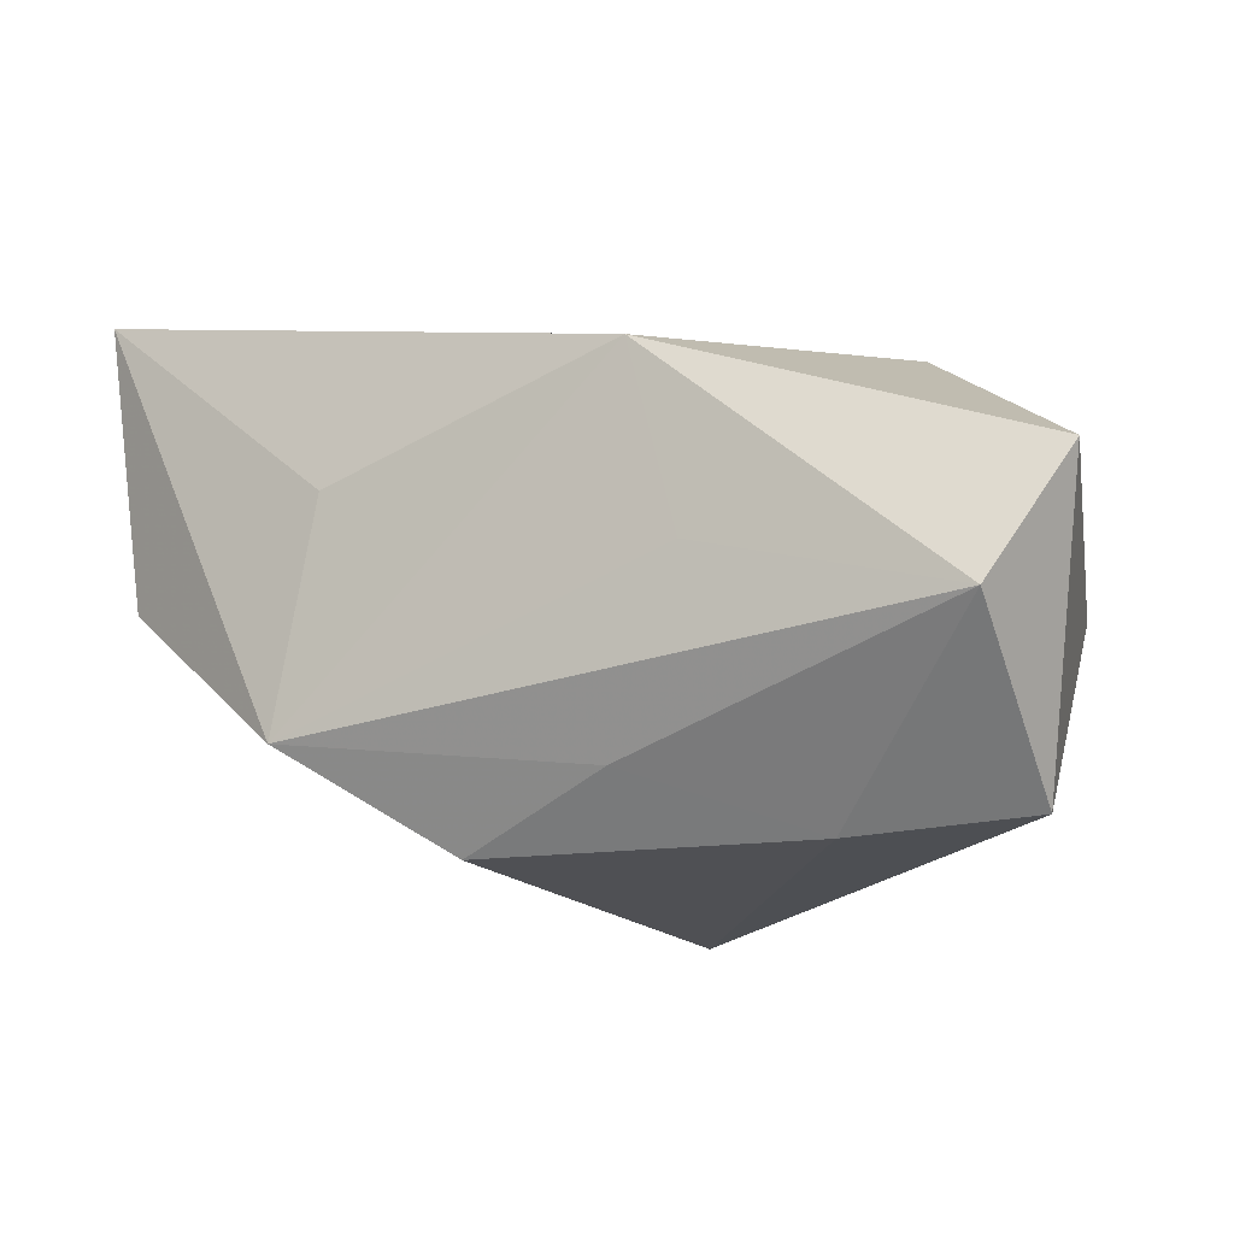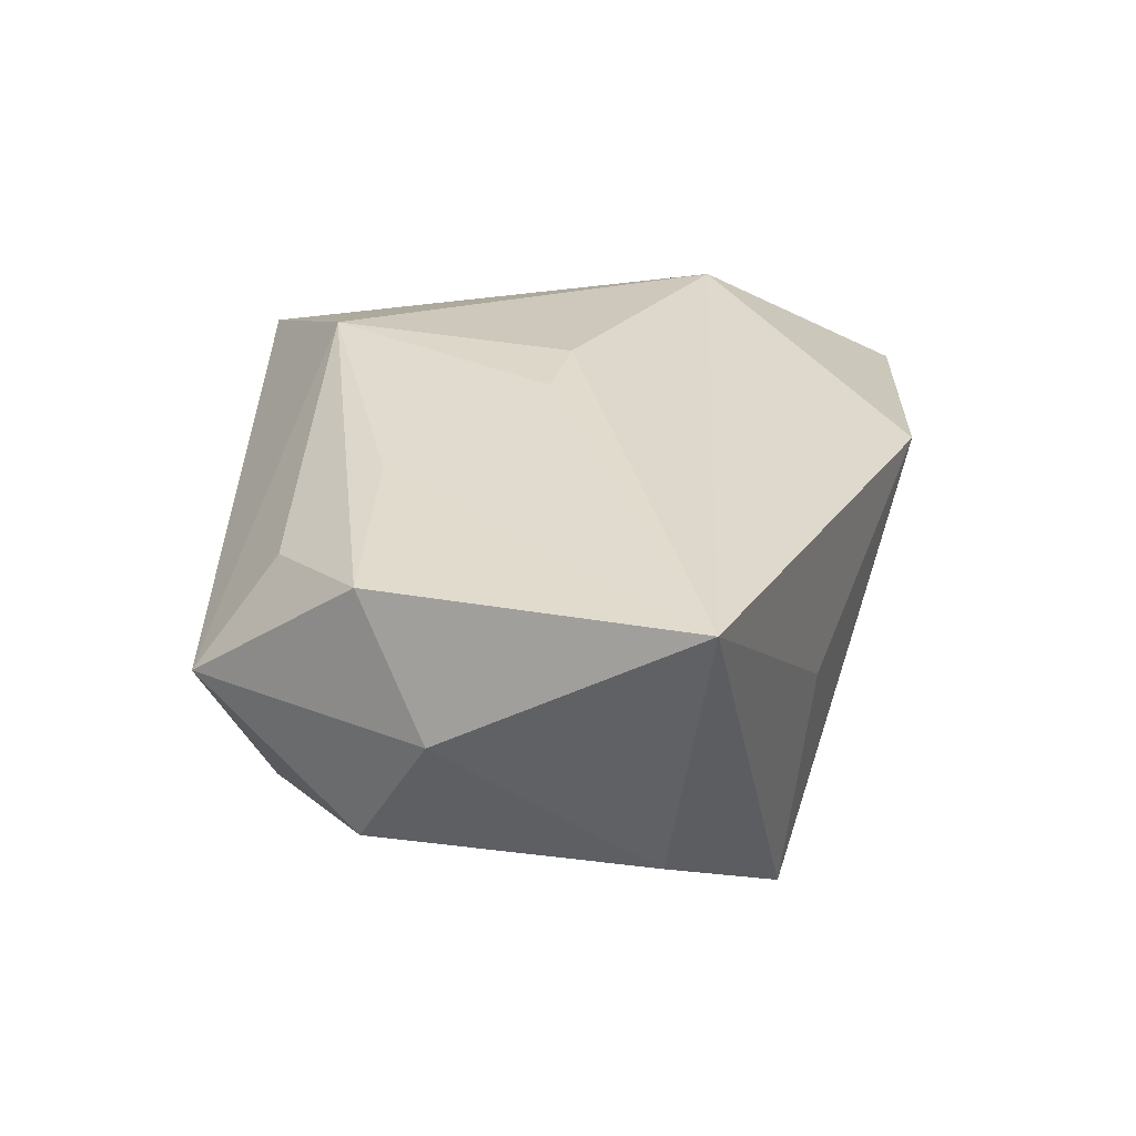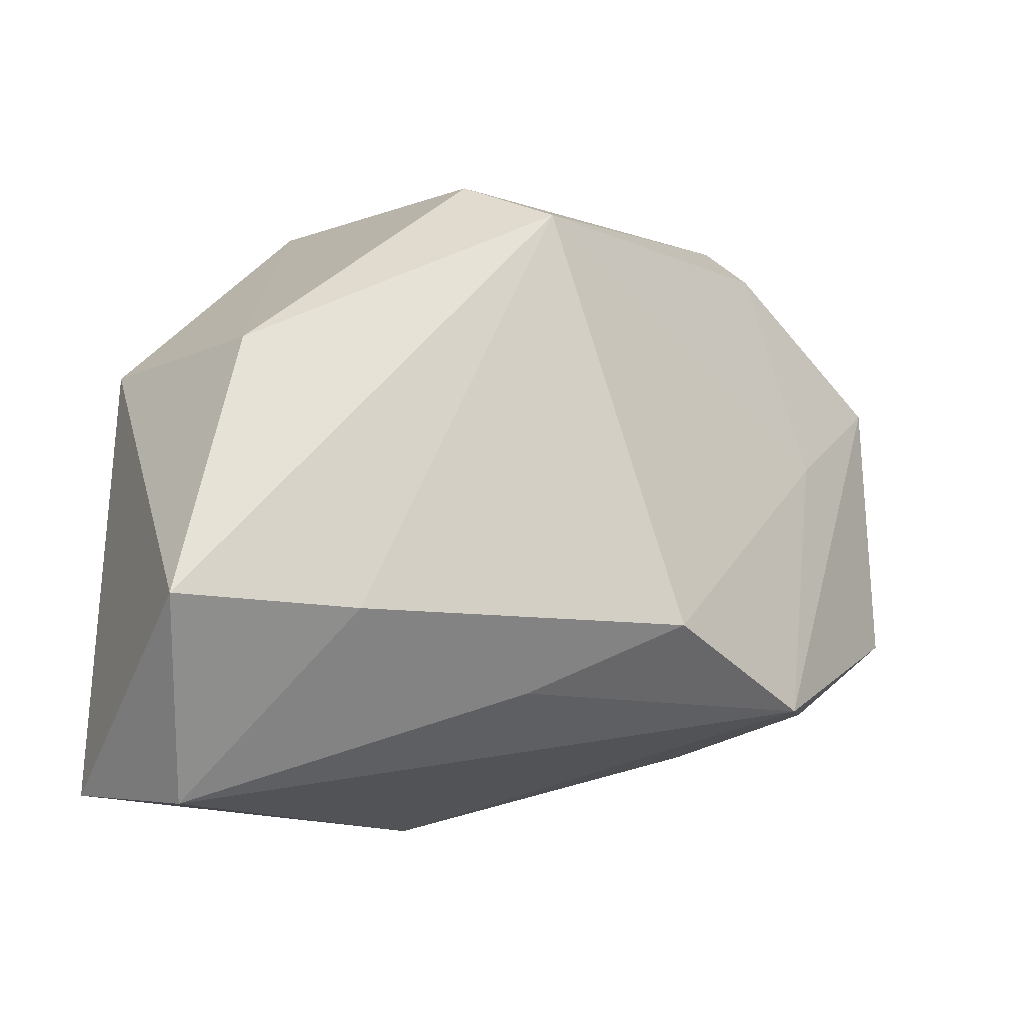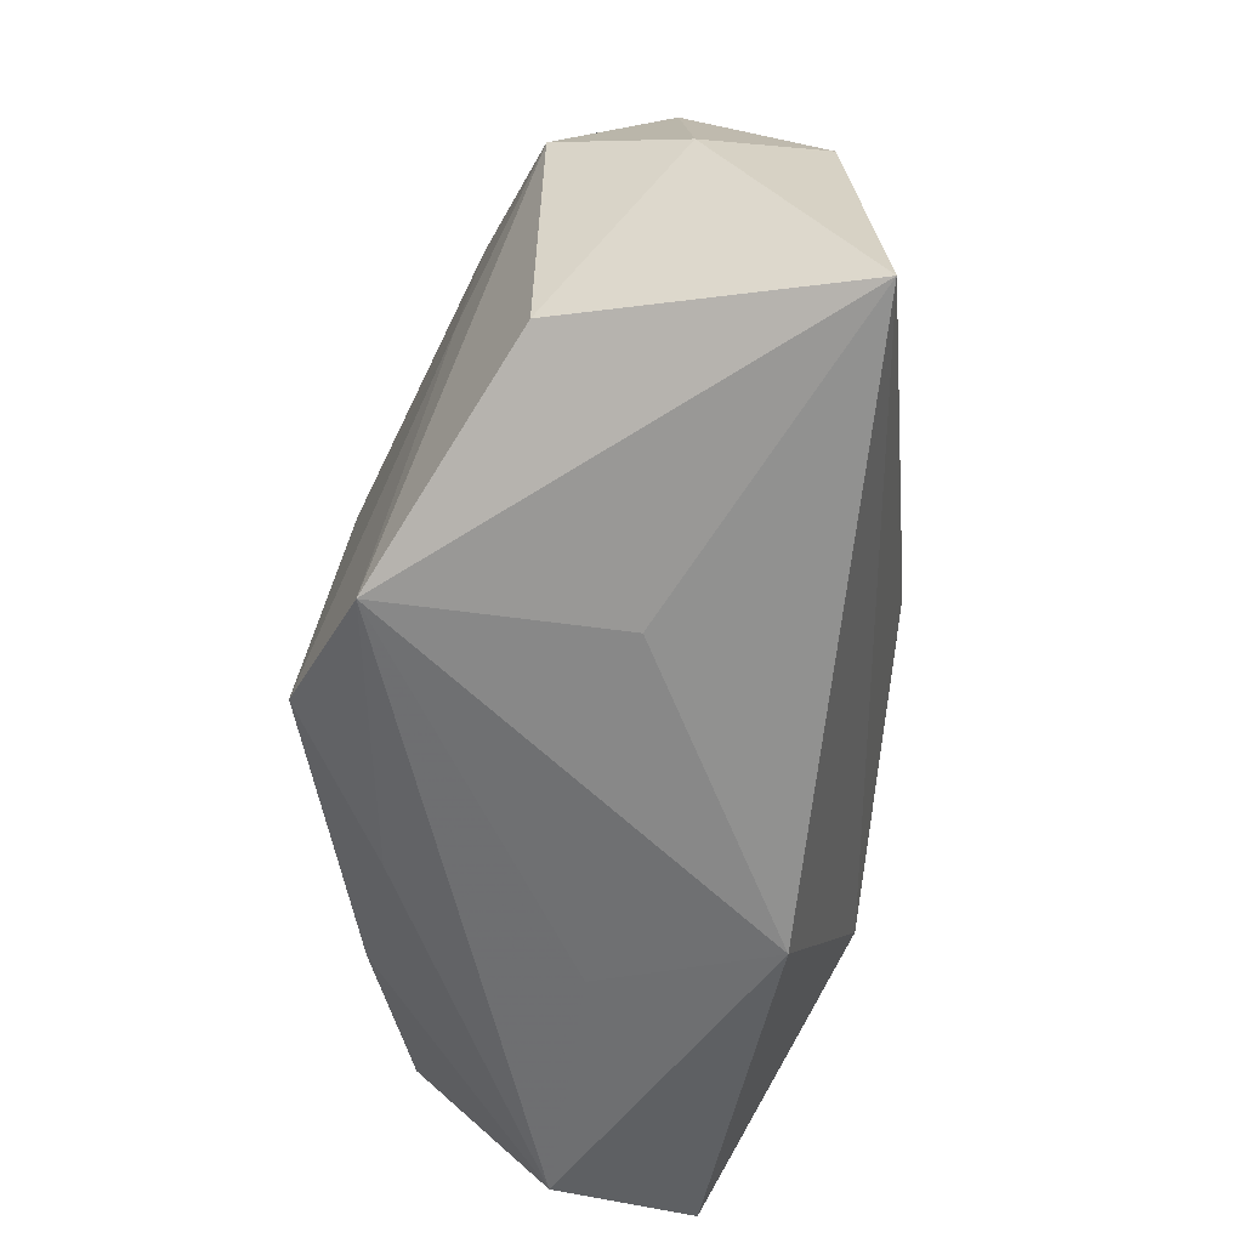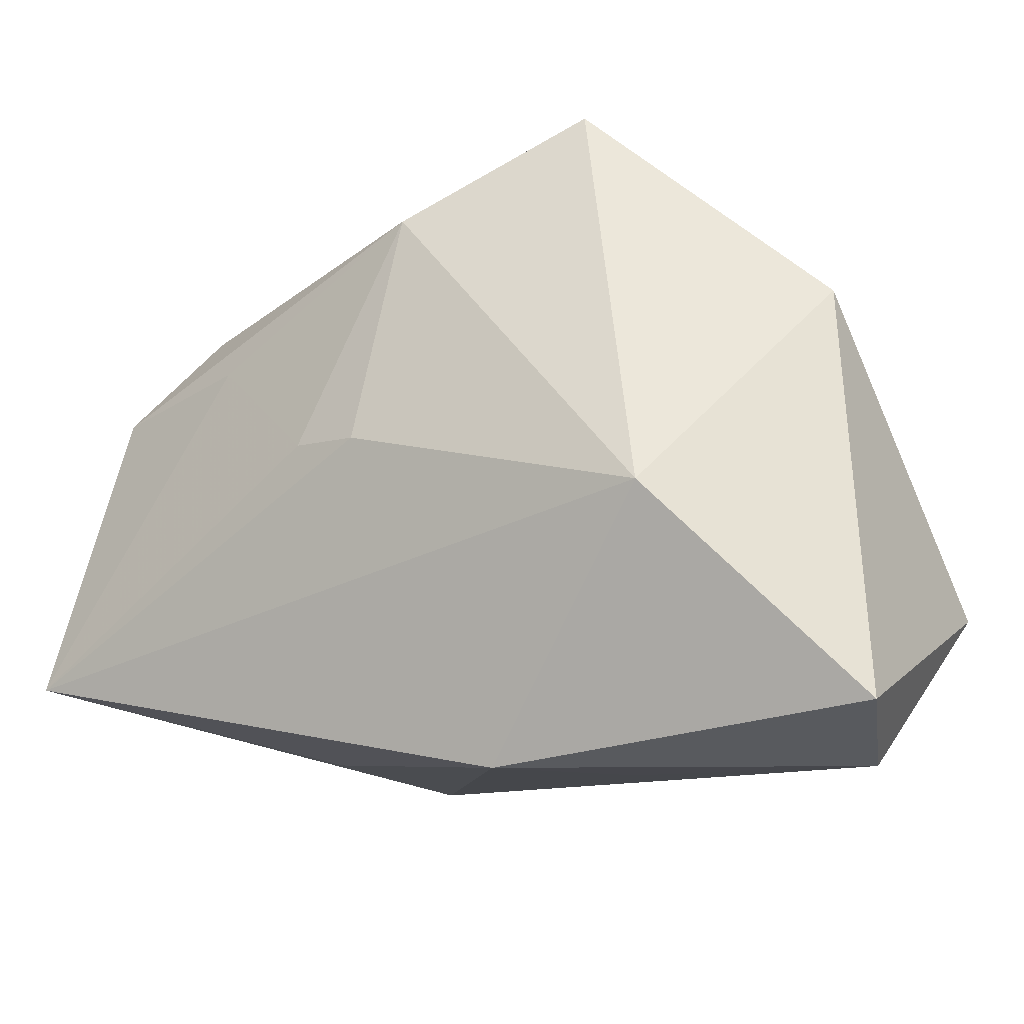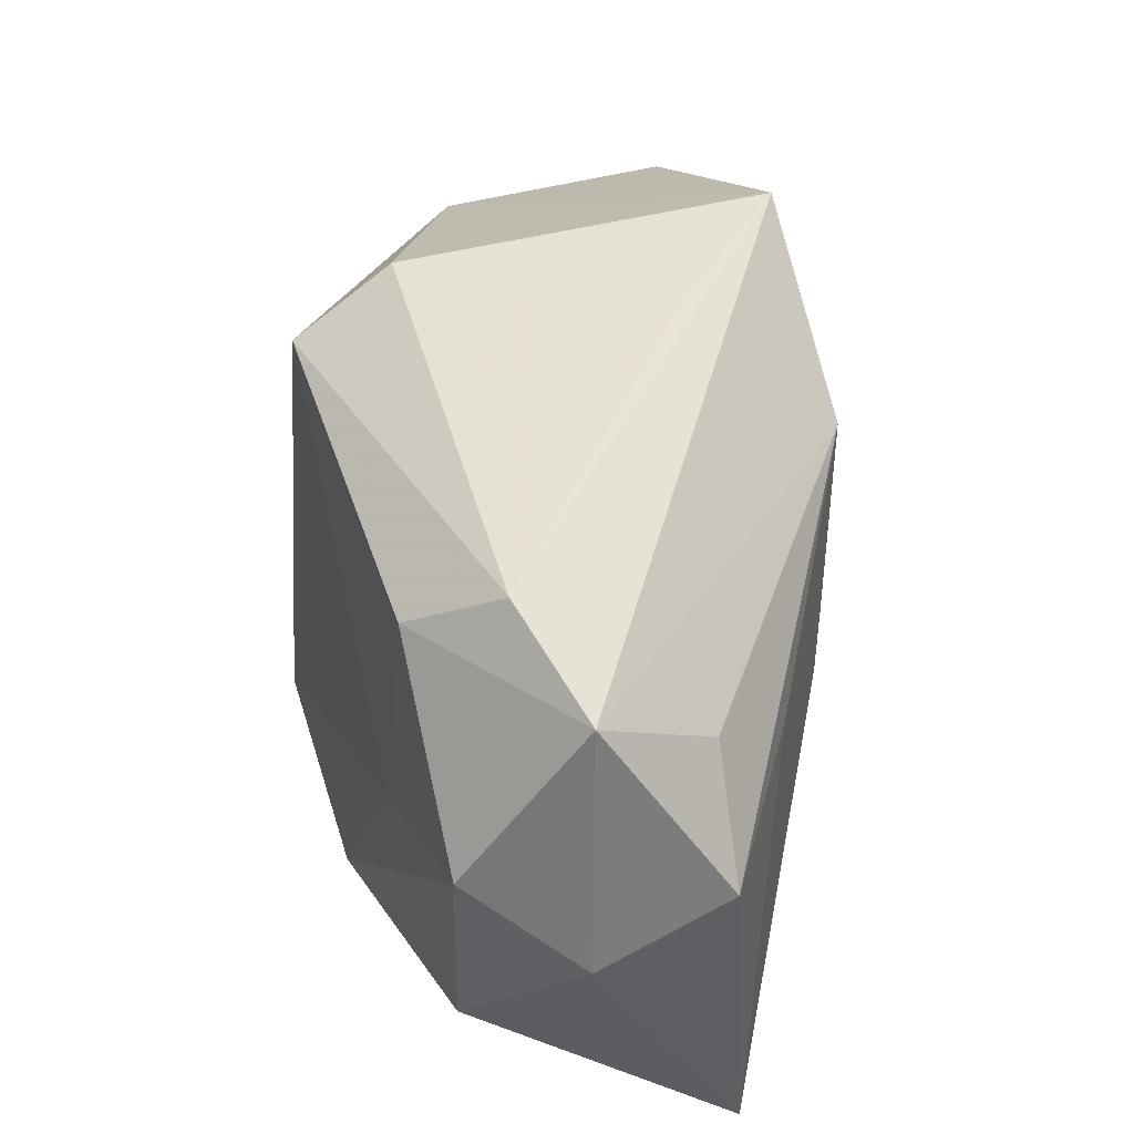
<metadata>
{"format":"obj","ext":"obj","renderer":"f3d","projection":"perspective","resolution":1024,"background":"white","views":[{"elev":-19.2,"azim":13.4,"up":"+Z"},{"elev":35.7,"azim":-83.6,"up":"+Z"},{"elev":-13.0,"azim":163.7,"up":"+Y"},{"elev":-49.1,"azim":-81.9,"up":"+Y"},{"elev":-23.9,"azim":41.9,"up":"+Y"},{"elev":58.0,"azim":-77.2,"up":"+Y"}]}
</metadata>
<code>
v -0.02209 0.02948 0.0002369
v 0.006953 -0.02989 0.01116
v 0.003295 -0.02027 -0.01925
v -0.0002631 0.0002986 0.0225
v -0.01939 -0.0225 0.003959
v -0.03838 0.01301 -0.0005754
v 0.03963 -0.02832 0.0003916
v -0.006903 0.001428 0.023
v -0.04069 0.006946 0.01088
v 0.03229 -0.02989 -0.01081
v -0.02354 -0.02034 -0.01578
v -0.01895 0.01352 0.02168
v 0.03767 0.01092 -0.0003521
v -0.02562 0.021 0.01722
v -0.02855 0.004583 -0.00888
v 0.002377 0.02241 -0.02433
v 0.01955 0.031 0.01234
v 0.00868 0.02694 -0.0172
v -0.0306 0.02768 0.008703
v 0.02906 0.01045 -0.01829
v -0.0345 0.01307 0.02097
v -0.04143 -0.0148 0.02395
v 0.03531 -0.01374 -0.02325
v 0.01941 -0.0144 -0.02433
v 0.02723 -0.009914 0.0157
v 0.01035 -0.02767 -0.004569
v 0.007319 0.03048 0.007358
v -0.03911 -0.01129 -0.001055
v -0.009557 -0.01442 -0.02433
v 0.004485 0.02179 0.02125
v -0.02277 0.02363 -0.008465
f 25 17 30
f 17 19 30
f 13 17 25
f 4 22 25
f 25 30 4
f 9 28 22
f 22 21 9
f 9 21 19
f 23 10 24
f 29 16 24
f 24 16 23
f 22 28 11
f 25 22 2
f 23 13 7
f 7 10 23
f 7 13 25
f 25 2 7
f 7 2 10
f 15 16 29
f 29 11 15
f 1 19 17
f 17 13 20
f 20 13 23
f 23 16 20
f 22 4 8
f 8 4 30
f 12 21 22
f 30 21 12
f 22 8 12
f 12 8 30
f 14 30 19
f 19 21 14
f 14 21 30
f 3 11 29
f 10 11 3
f 29 24 3
f 3 24 10
f 22 11 5
f 5 2 22
f 11 2 5
f 26 11 10
f 10 2 26
f 26 2 11
f 28 9 6
f 6 11 28
f 6 15 11
f 6 9 19
f 16 1 18
f 17 20 18
f 18 20 16
f 31 1 16
f 16 15 31
f 15 6 31
f 19 1 31
f 31 6 19
f 27 1 17
f 17 18 27
f 27 18 1

</code>
